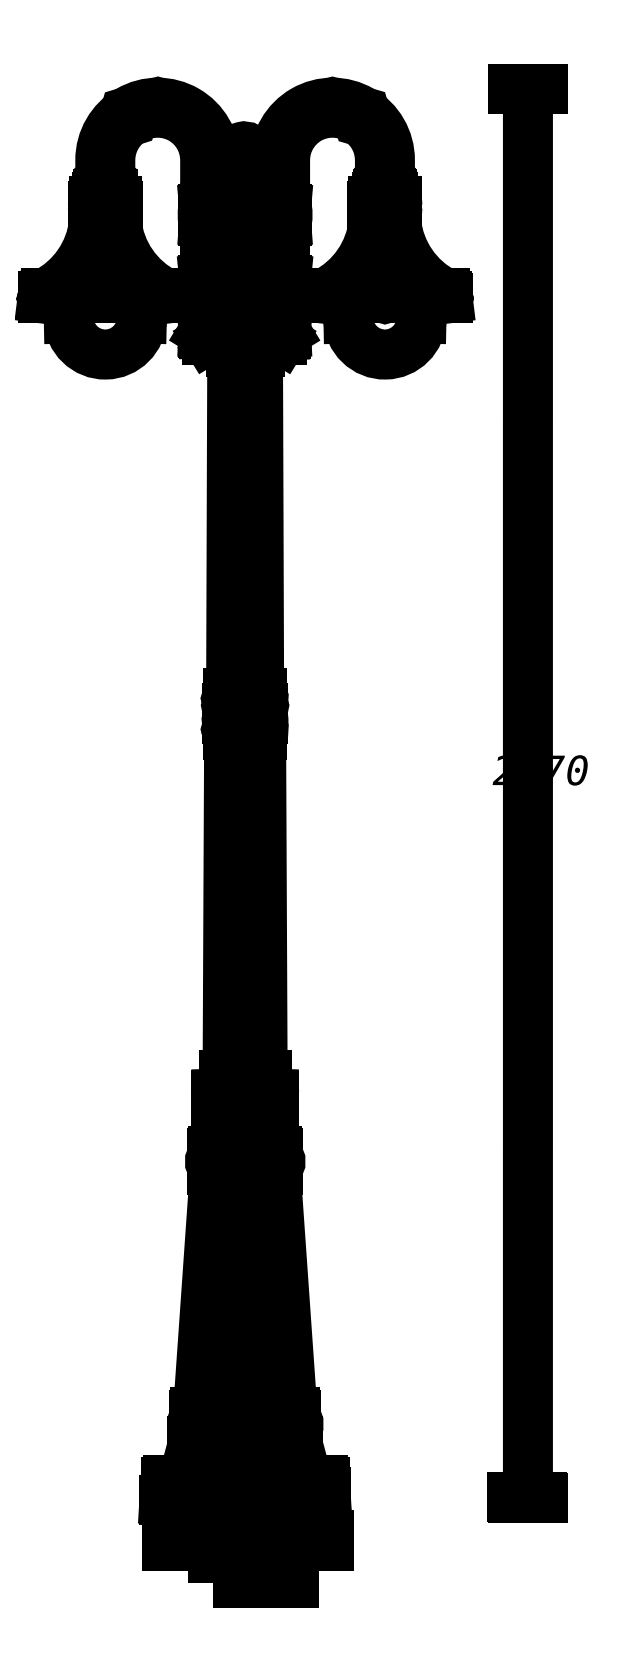
<metadata>
{"format":"dxf","ext":"dxf","renderer":"ezdxf+matplotlib","layout":"modelspace","background":"white","min_lineweight":24,"dpi":150}
</metadata>
<code>
0
SECTION
2
ENTITIES
0
INSERT
8
LIVELLO_1
2
AI9-BLK1
10
69.91
20
199.9
30
0
0
ENDSEC
0
EOF

</code>
